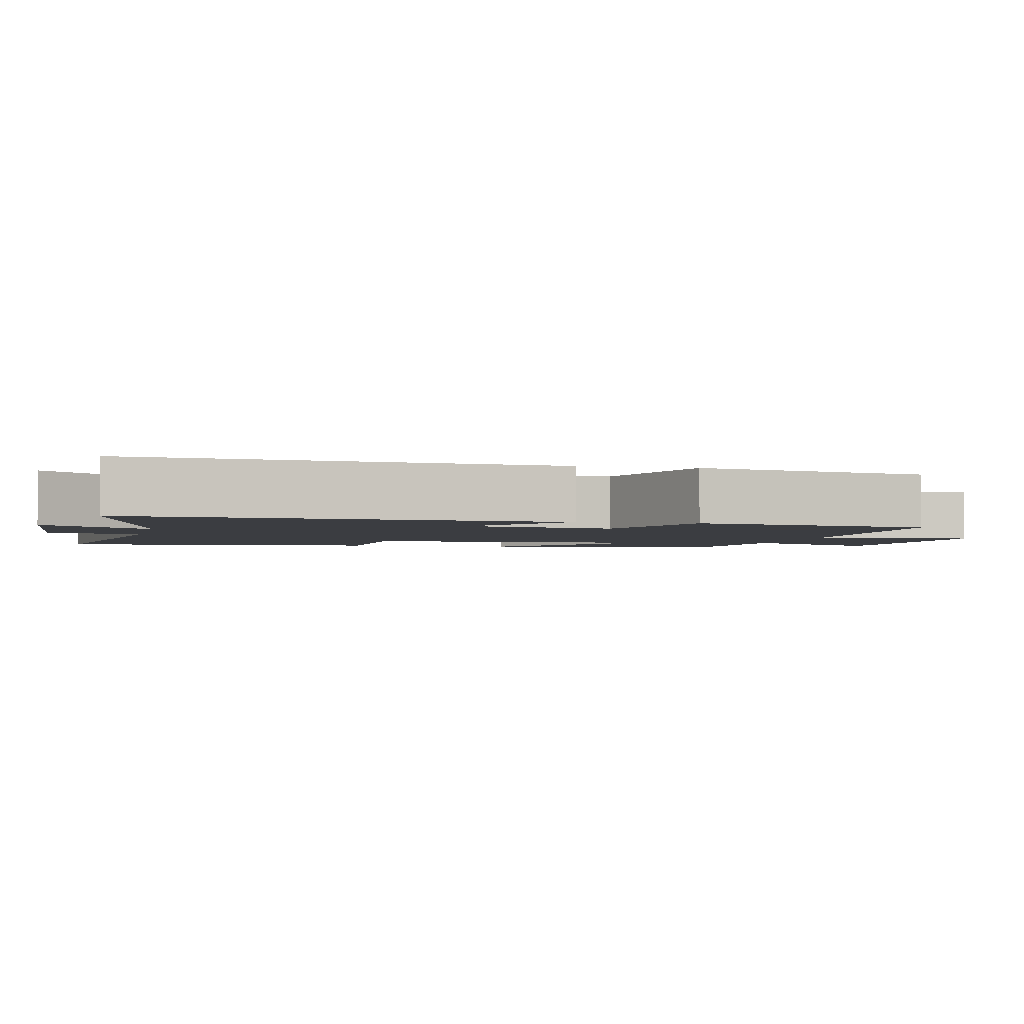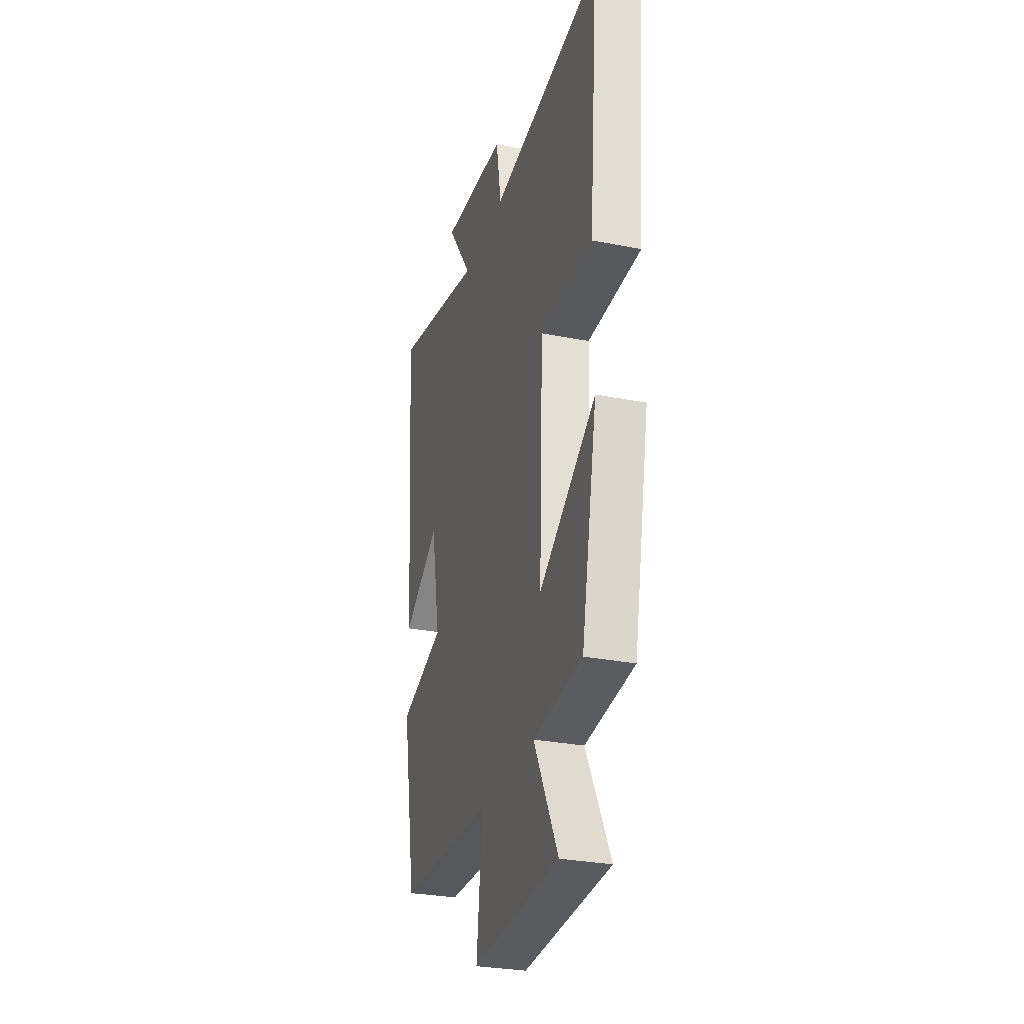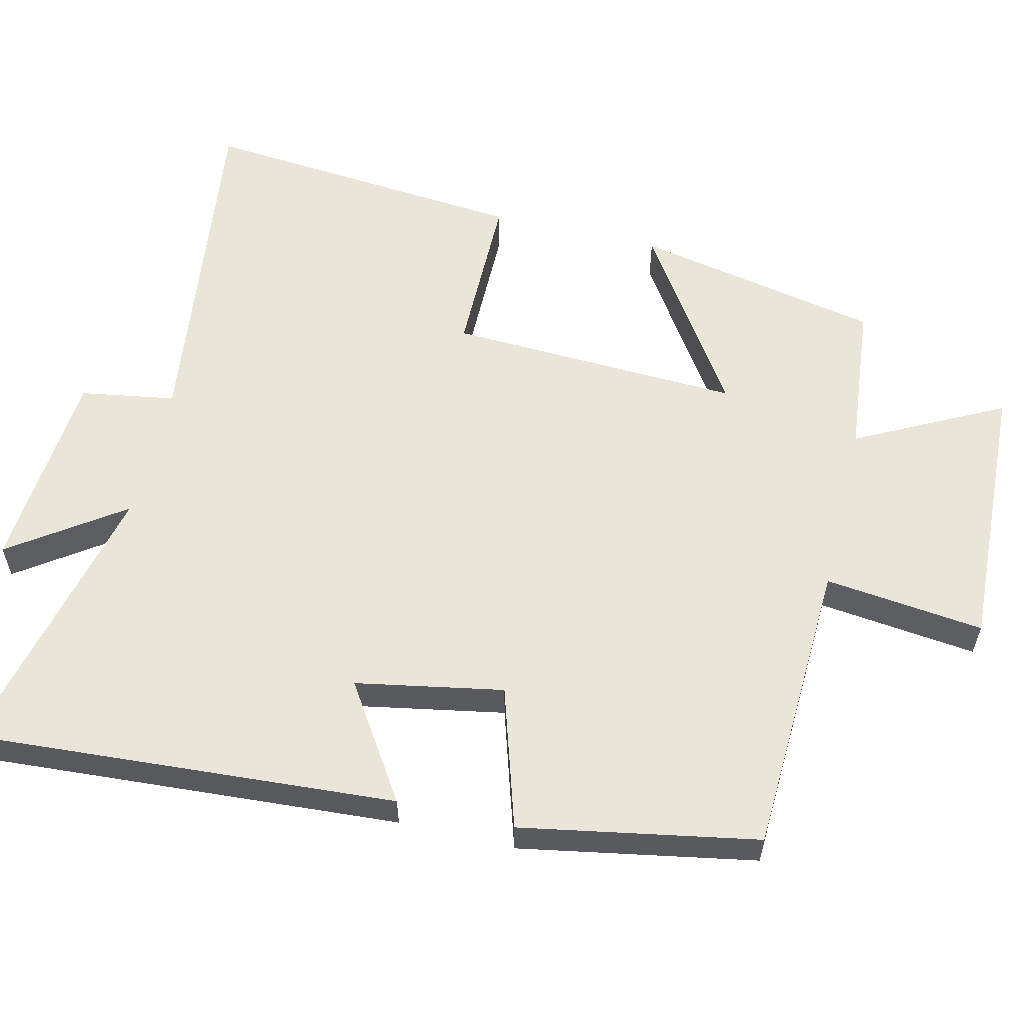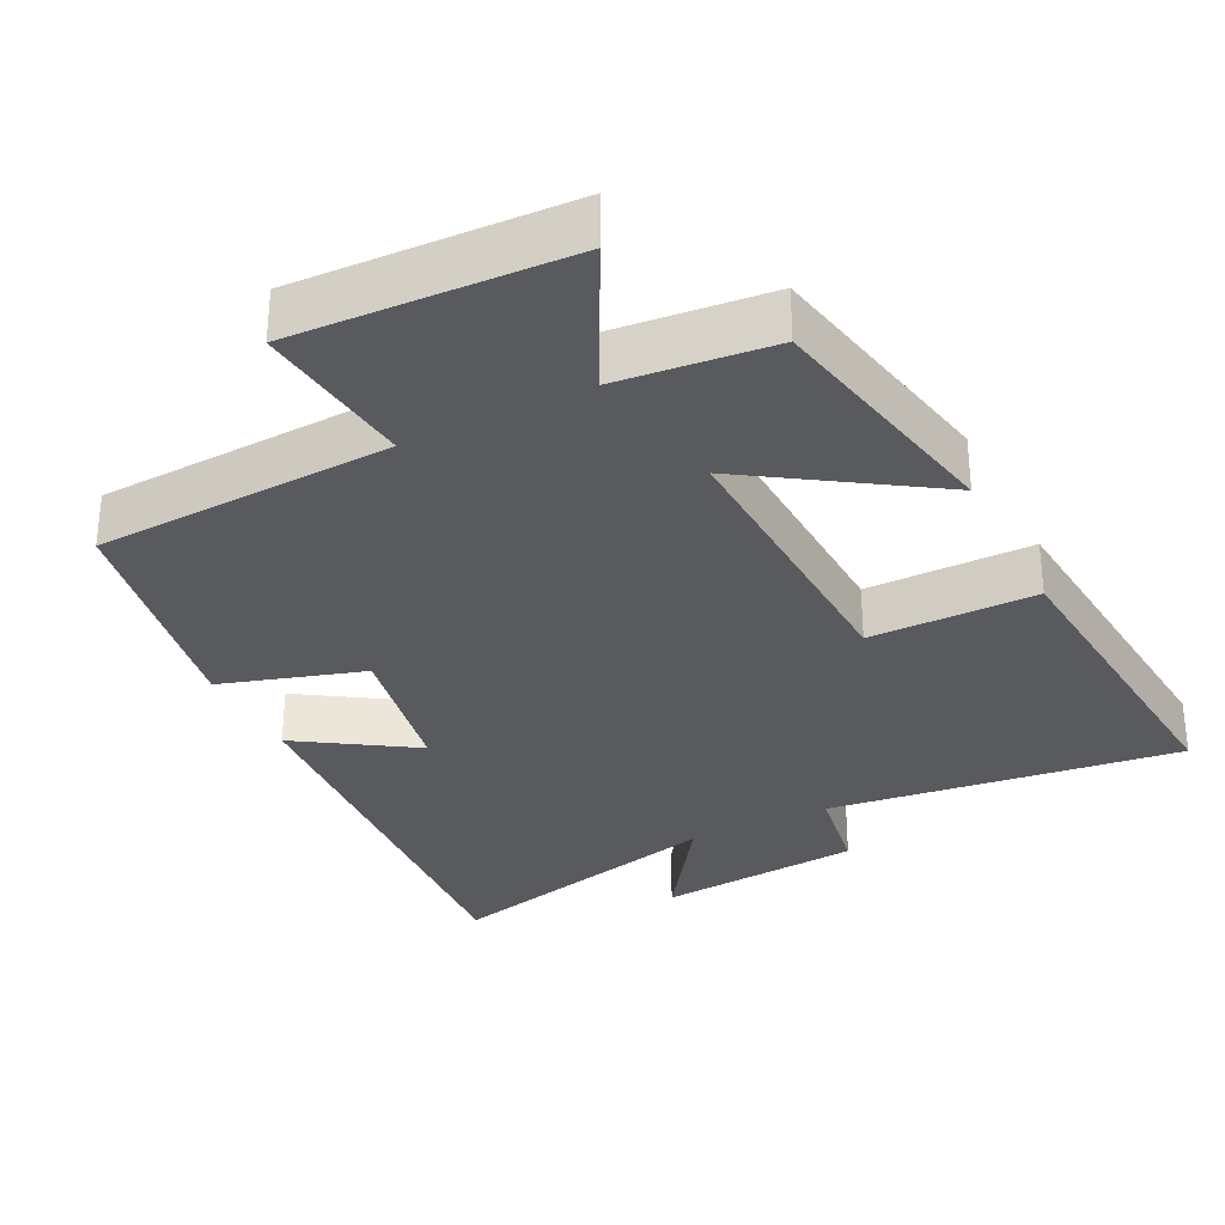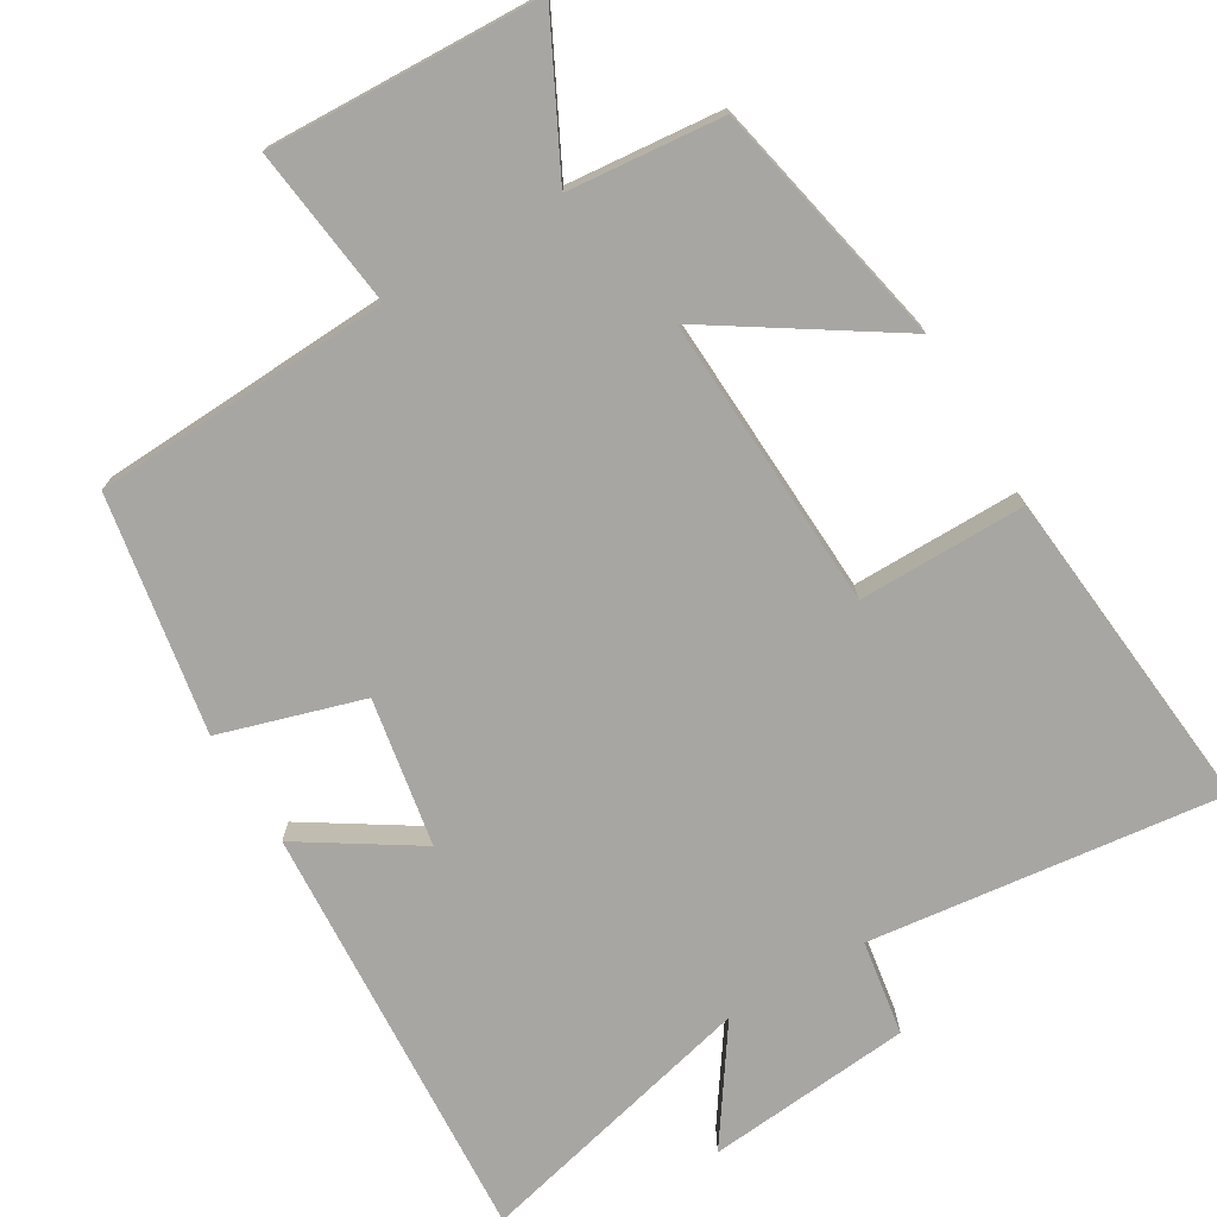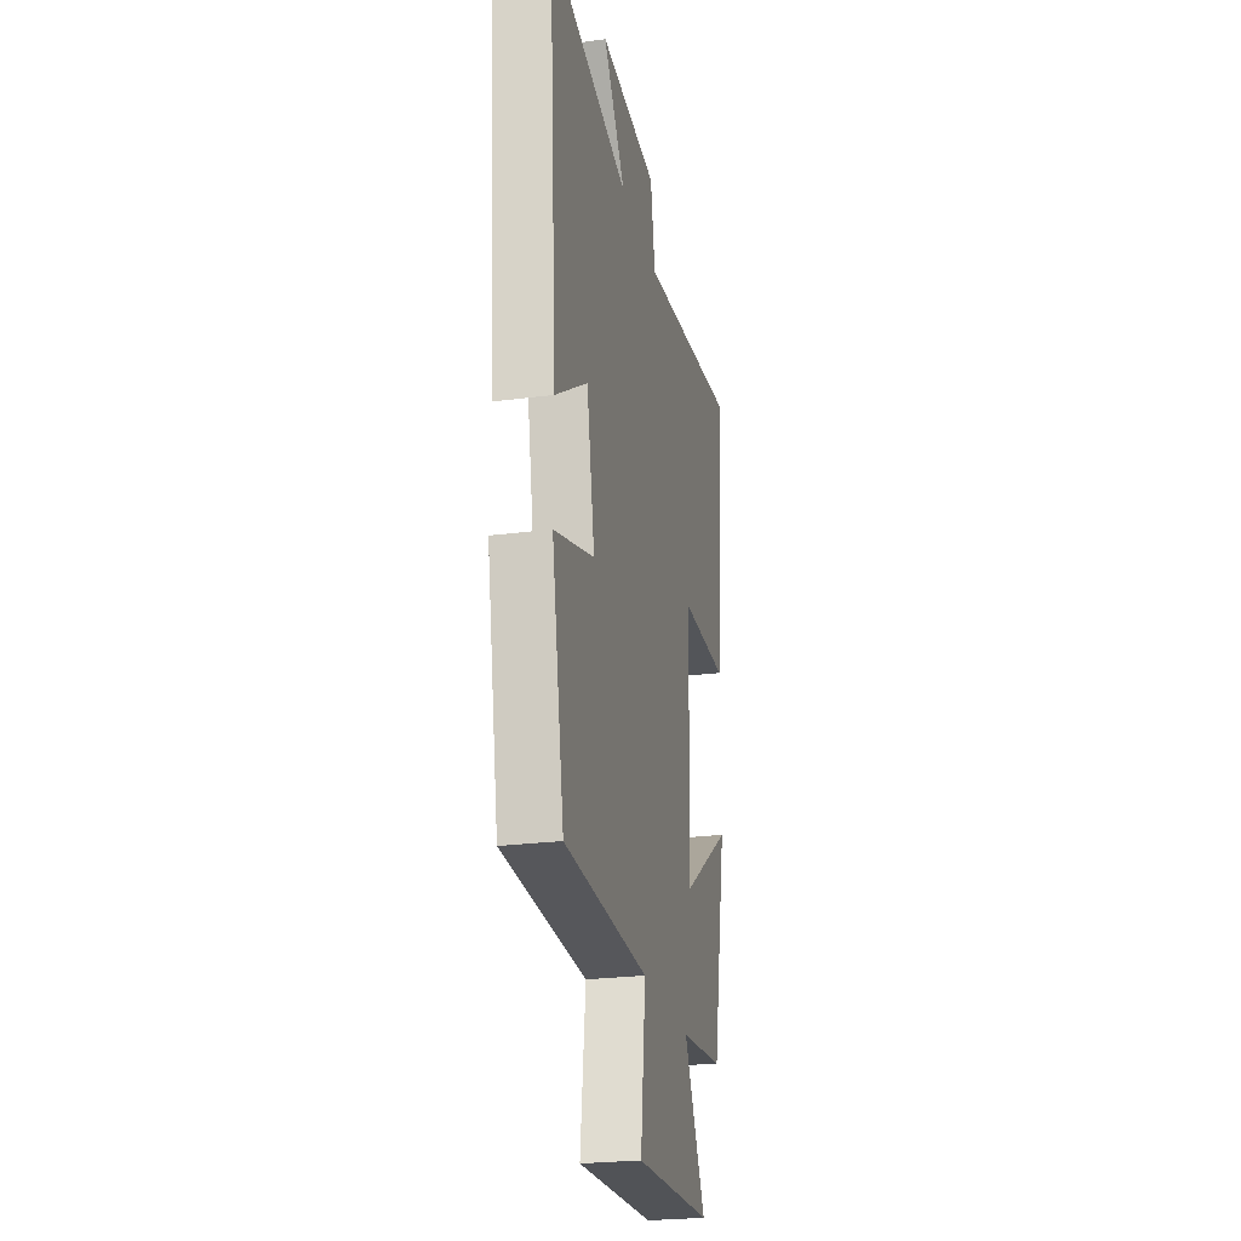
<metadata>
{"format":"obj","ext":"obj","renderer":"f3d","projection":"perspective","resolution":1024,"background":"white","views":[{"elev":-2.6,"azim":76.4,"up":"+Y"},{"elev":-29.4,"azim":-106.3,"up":"+Z"},{"elev":58.5,"azim":103.5,"up":"+Y"},{"elev":-31.5,"azim":-153.2,"up":"+Y"},{"elev":-74.0,"azim":-148.8,"up":"+Y"},{"elev":-24.8,"azim":102.2,"up":"+Z"}]}
</metadata>
<code>
v 0.44 0.07 -0.483
v 0.029 0.07 -0.5
v 0.054 0.07 -0.721
v -0.324 0.07 -0.703
v -0.219 0.07 -0.5
v -0.432 0.07 -0.478
v -0.5 0.07 -0.136
v -0.254 0.07 -0.299
v -0.27 0.07 0.107
v -0.5 0.07 0.108
v -0.539 0.07 0.562
v -0.053 0.07 0.5
v -0.031 0.07 0.631
v 0.253 0.07 0.655
v 0.145 0.07 0.5
v 0.541 0.07 0.594
v 0.5 0.07 0.006
v 0.342 0.07 0.109
v 0.304 0.07 -0.095
v 0.5 0.07 -0.156
v 0.44 0 -0.483
v 0.029 0 -0.5
v 0.054 0 -0.721
v -0.324 0 -0.703
v -0.219 0 -0.5
v -0.432 0 -0.478
v -0.5 0 -0.136
v -0.254 0 -0.299
v -0.27 0 0.107
v -0.5 0 0.108
v -0.539 0 0.562
v -0.053 0 0.5
v -0.031 0 0.631
v 0.253 0 0.655
v 0.145 0 0.5
v 0.541 0 0.594
v 0.5 0 0.006
v 0.342 0 0.109
v 0.304 0 -0.095
v 0.5 0 -0.156
f 19 20 1 2
f 18 19 2
f 15 16 17 18
f 15 18 2
f 12 13 14 15
f 12 15 2
f 9 10 11 12
f 8 9 12 2
f 7 8 2
f 6 7 2
f 5 6 2
f 2 3 4 5
f 22 21 40 39
f 22 39 38
f 38 37 36 35
f 22 38 35
f 35 34 33 32
f 22 35 32
f 32 31 30 29
f 22 32 29 28
f 22 28 27
f 22 27 26
f 22 26 25
f 25 24 23 22
f 1 21 22 2
f 2 22 23 3
f 3 23 24 4
f 4 24 25 5
f 5 25 26 6
f 6 26 27 7
f 7 27 28 8
f 8 28 29 9
f 9 29 30 10
f 10 30 31 11
f 11 31 32 12
f 12 32 33 13
f 13 33 34 14
f 14 34 35 15
f 15 35 36 16
f 16 36 37 17
f 17 37 38 18
f 18 38 39 19
f 19 39 40 20
f 20 40 21 1

</code>
